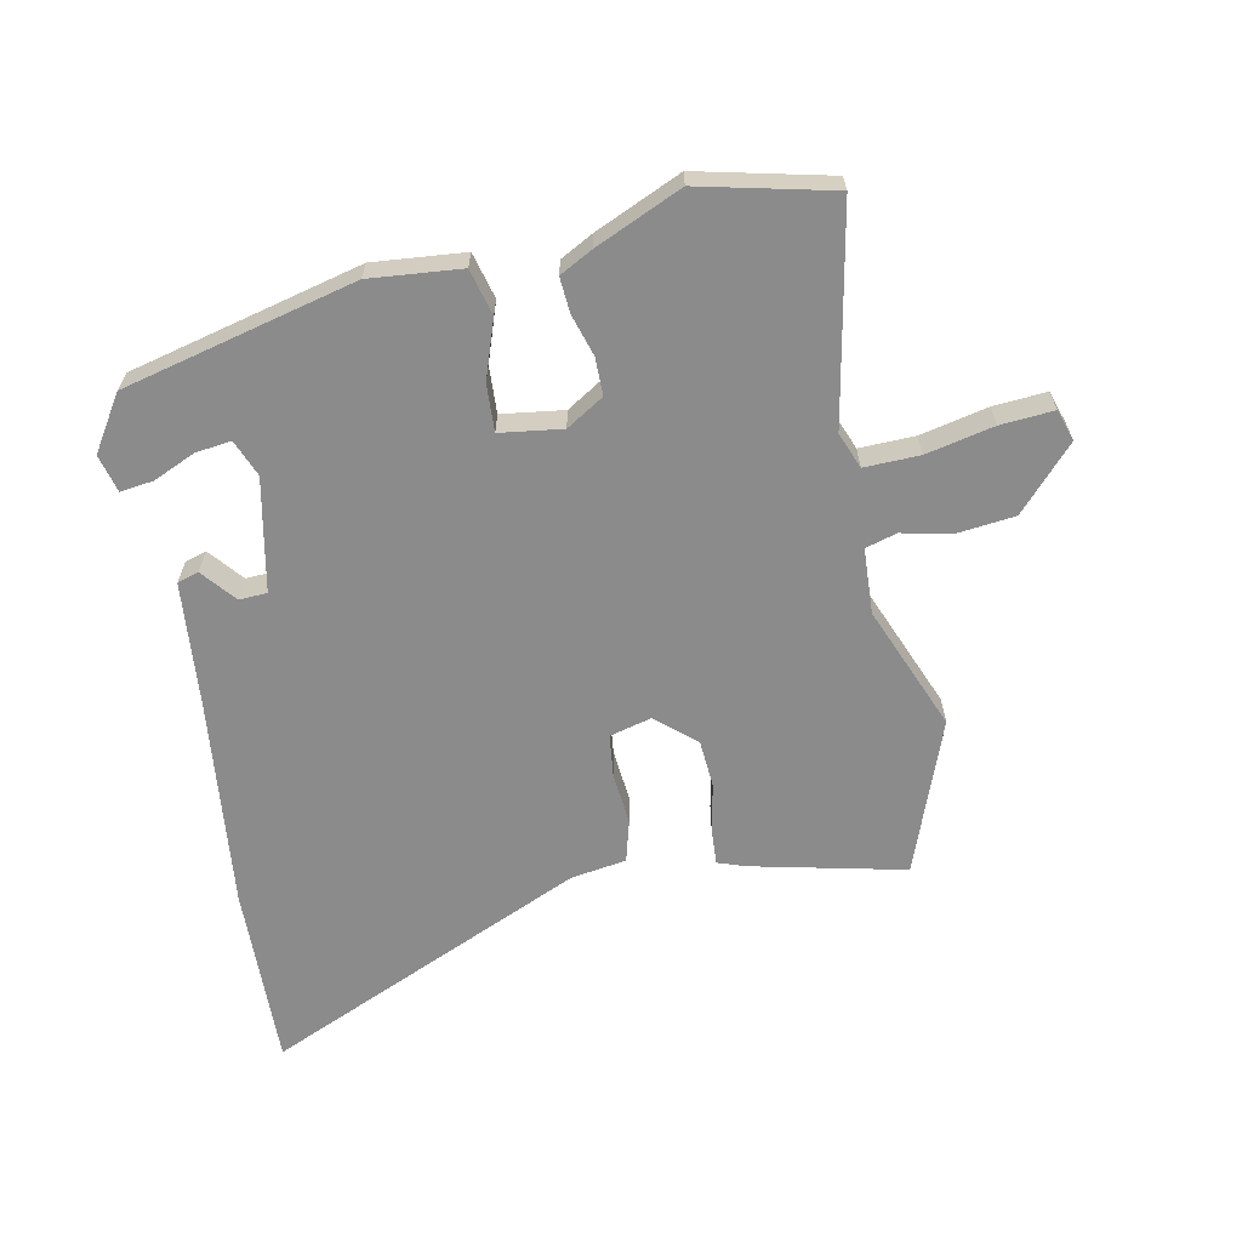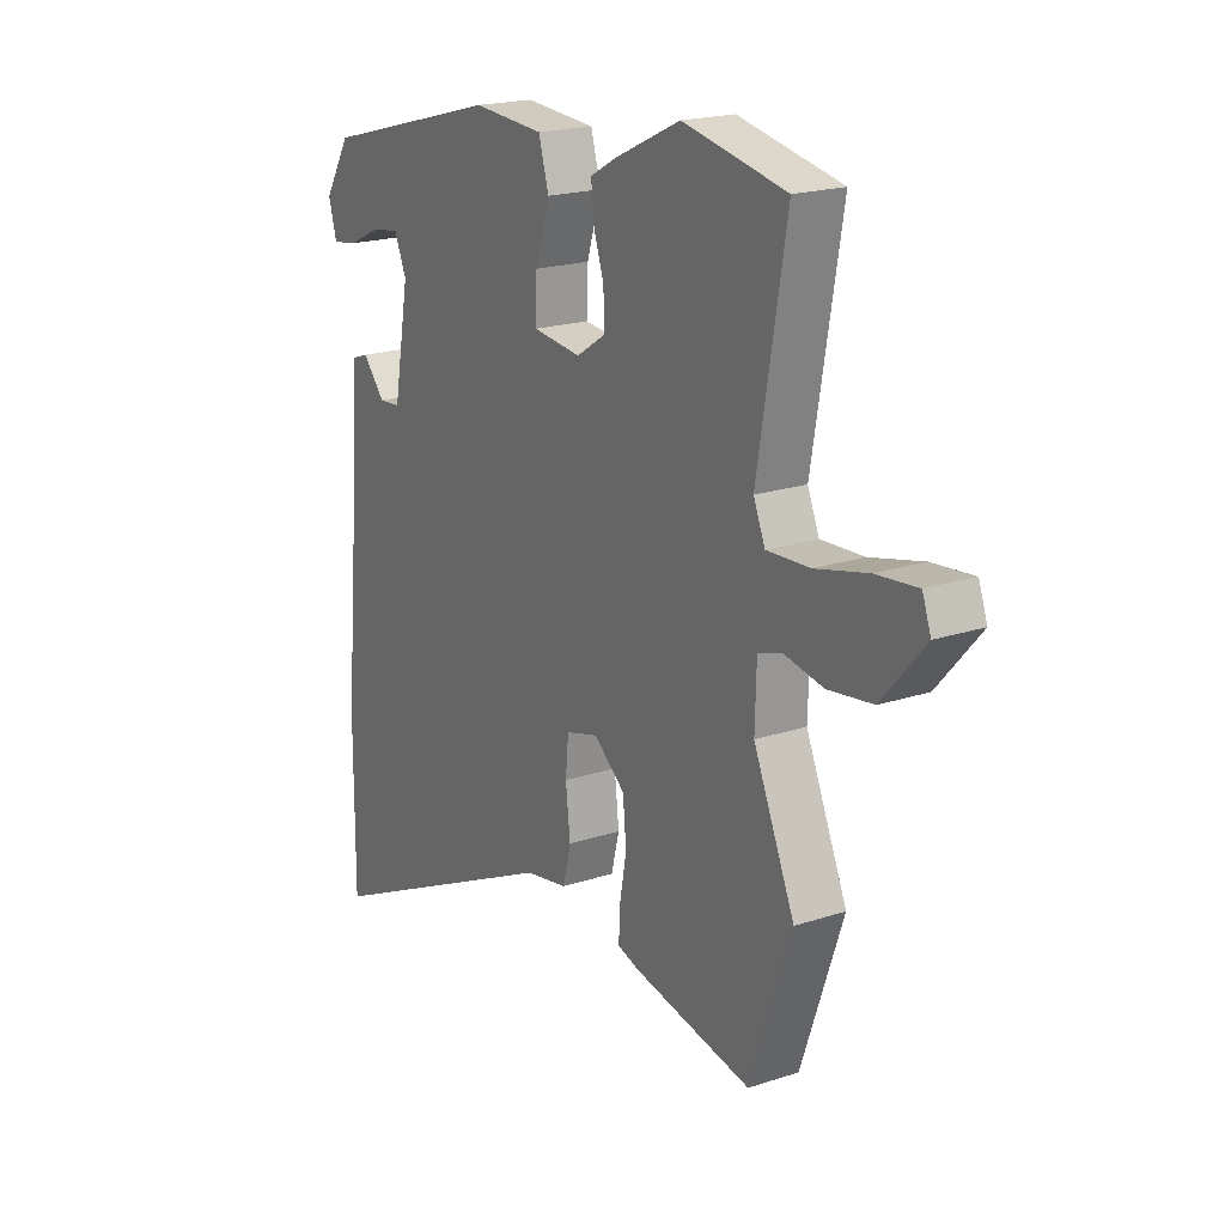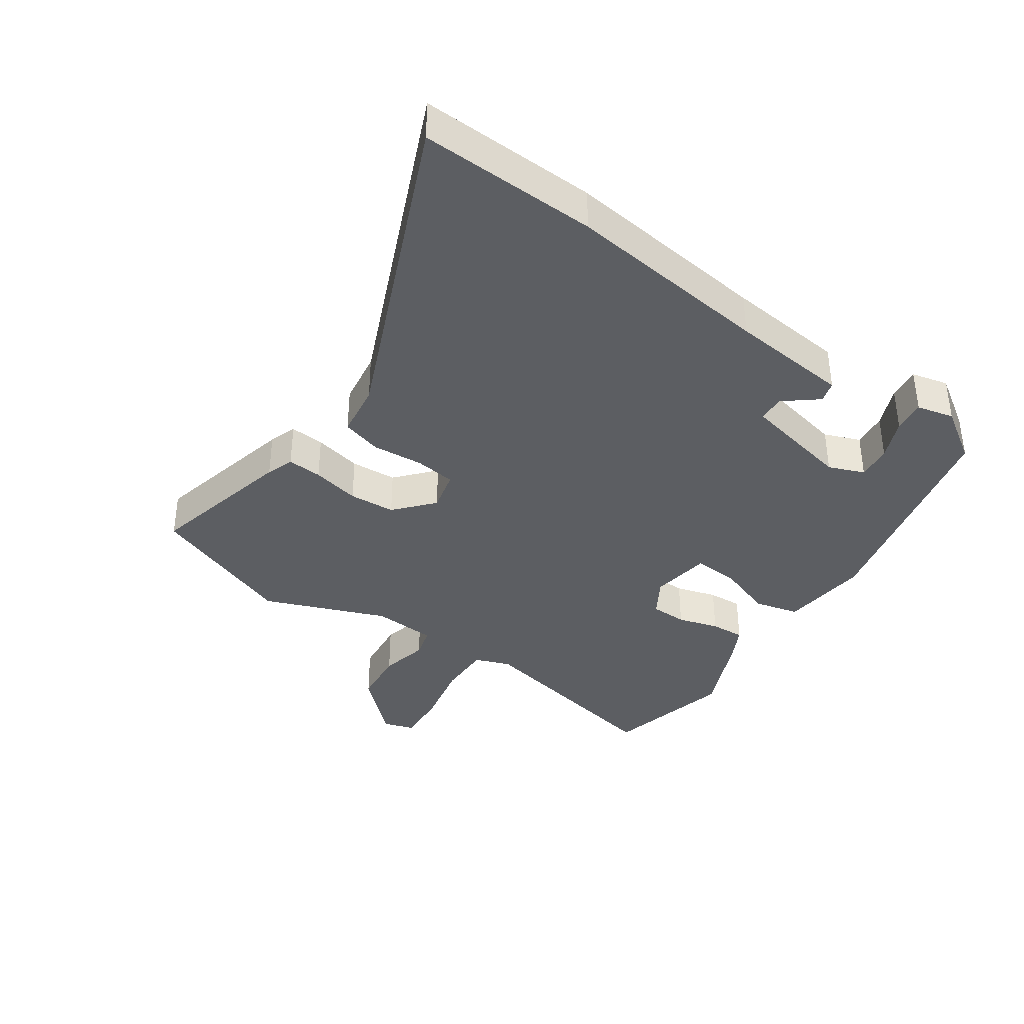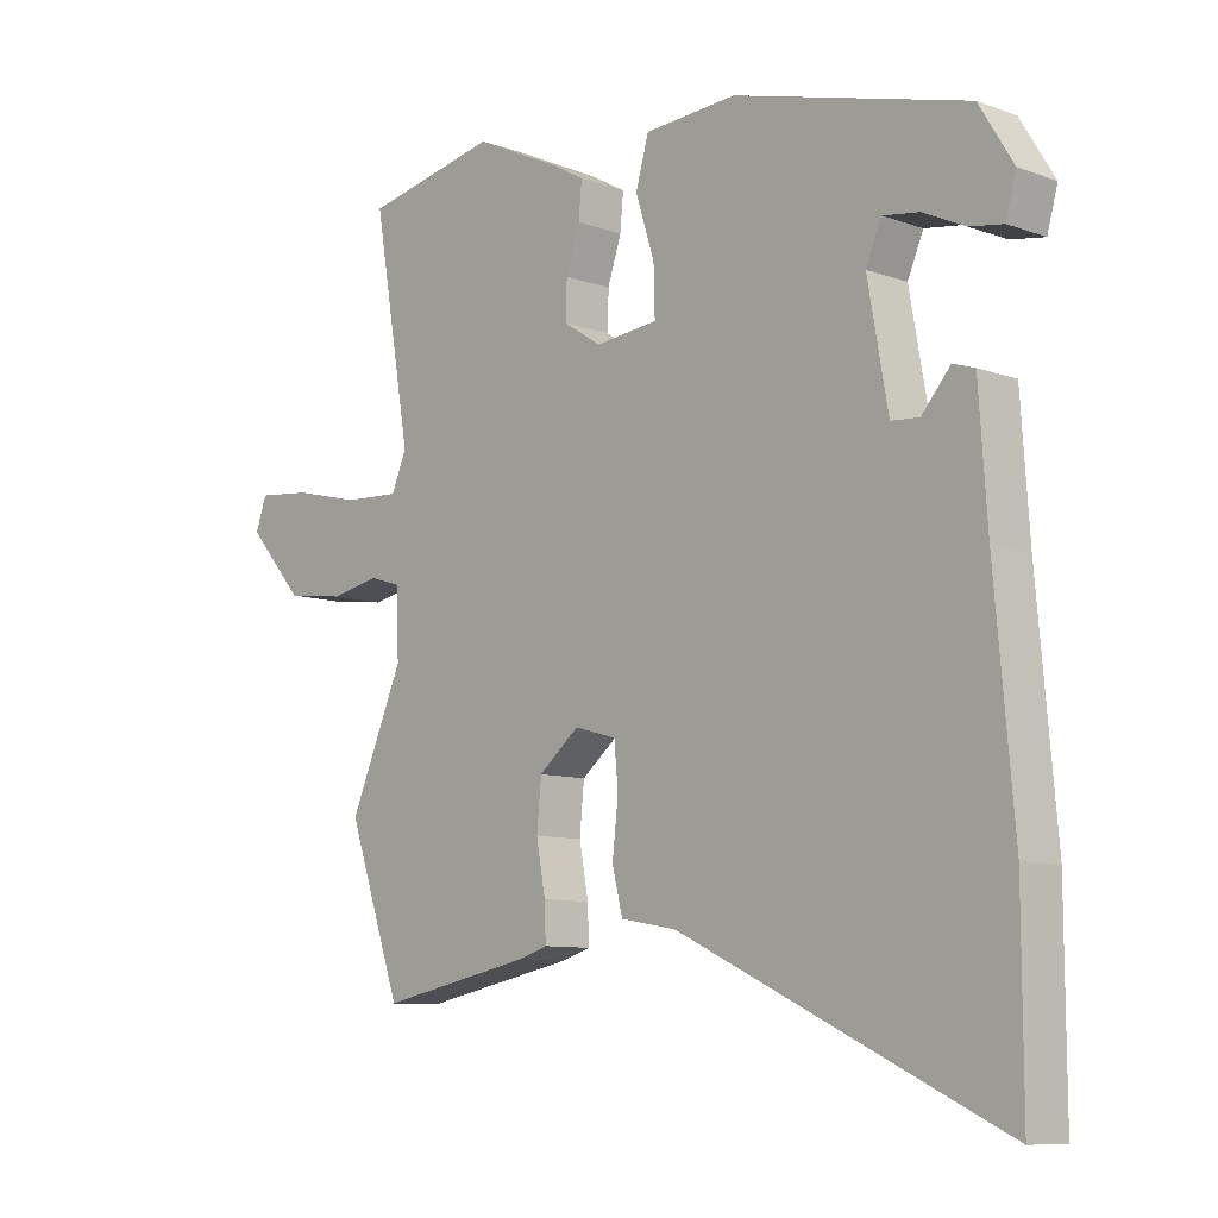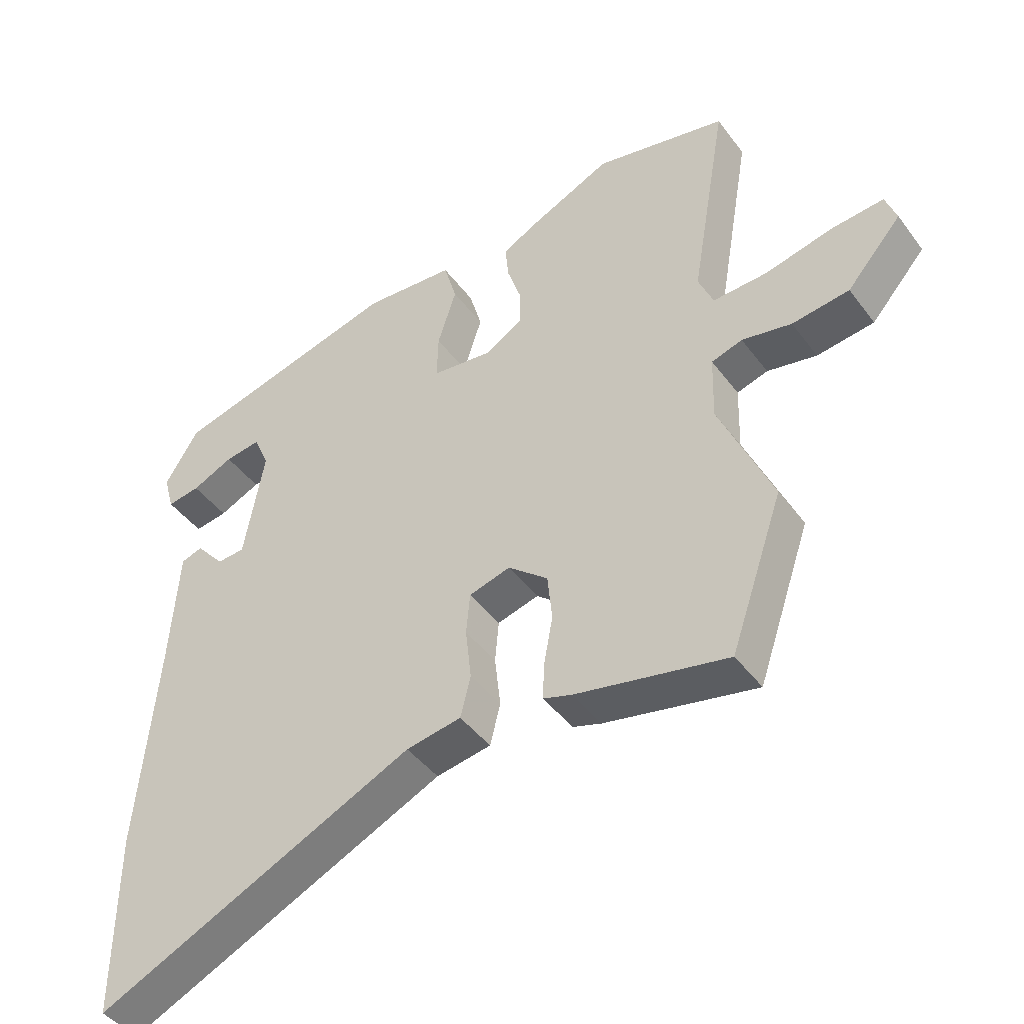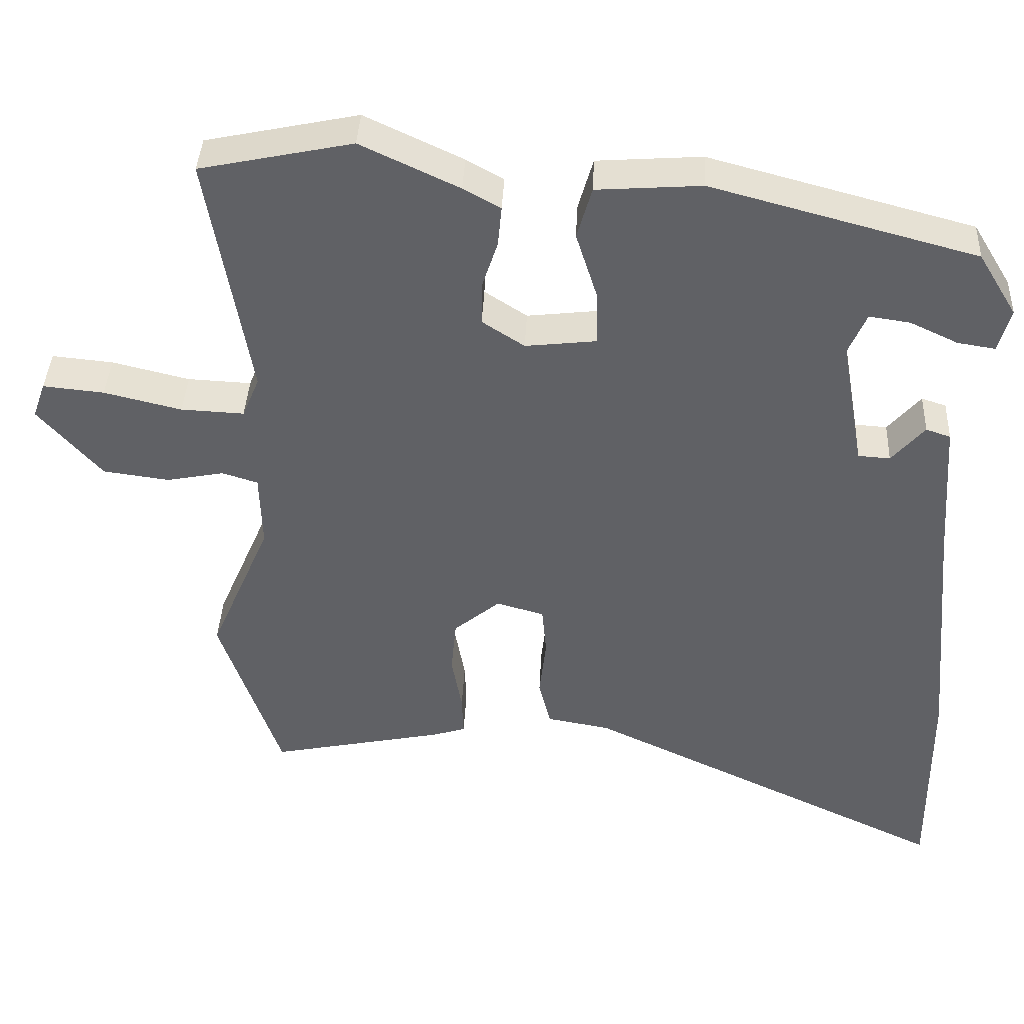
<metadata>
{"format":"obj","ext":"obj","renderer":"f3d","projection":"perspective","resolution":1024,"background":"white","views":[{"elev":-63.8,"azim":10.1,"up":"+Y"},{"elev":19.7,"azim":58.4,"up":"+Z"},{"elev":-37.8,"azim":-126.5,"up":"+Y"},{"elev":-9.1,"azim":-133.7,"up":"+Z"},{"elev":-43.8,"azim":33.9,"up":"+Z"},{"elev":39.4,"azim":-177.3,"up":"+Z"}]}
</metadata>
<code>
v 0.329 0.07 0.536
v 0.534 0.07 0.493
v 0.477 0.07 0.162
v 0.5 0.07 0.107
v 0.585 0.07 0.111
v 0.689 0.07 0.136
v 0.771 0.07 0.144
v 0.788 0.07 0.096
v 0.703 0.07 -0.001
v 0.614 0.07 -0.013
v 0.537 0.07 0.002
v 0.489 0.07 -0.013
v 0.486 0.07 -0.114
v 0.568 0.07 -0.304
v 0.486 0.07 -0.541
v 0.251 0.07 -0.493
v 0.207 0.07 -0.479
v 0.209 0.07 -0.424
v 0.223 0.07 -0.348
v 0.216 0.07 -0.275
v 0.154 0.07 -0.224
v 0.09 0.07 -0.242
v 0.084 0.07 -0.307
v 0.093 0.07 -0.388
v 0.077 0.07 -0.452
v -0.008 0.07 -0.467
v -0.501 0.07 -0.698
v -0.5 0.07 -0.416
v -0.471 0.07 -0.088
v -0.458 0.07 0.102
v -0.425 0.07 0.113
v -0.381 0.07 0.062
v -0.338 0.07 0.065
v -0.307 0.07 0.239
v -0.331 0.07 0.295
v -0.386 0.07 0.287
v -0.45 0.07 0.257
v -0.501 0.07 0.249
v -0.517 0.07 0.307
v -0.465 0.07 0.392
v -0.109 0.07 0.487
v 0.032 0.07 0.477
v 0.052 0.07 0.407
v 0.023 0.07 0.316
v 0.021 0.07 0.244
v 0.117 0.07 0.233
v 0.174 0.07 0.27
v 0.173 0.07 0.328
v 0.152 0.07 0.392
v 0.147 0.07 0.446
v 0.197 0.07 0.474
v 0.329 0 0.536
v 0.534 0 0.493
v 0.477 0 0.162
v 0.5 0 0.107
v 0.585 0 0.111
v 0.689 0 0.136
v 0.771 0 0.144
v 0.788 0 0.096
v 0.703 0 -0.001
v 0.614 0 -0.013
v 0.537 0 0.002
v 0.489 0 -0.013
v 0.486 0 -0.114
v 0.568 0 -0.304
v 0.486 0 -0.541
v 0.251 0 -0.493
v 0.207 0 -0.479
v 0.209 0 -0.424
v 0.223 0 -0.348
v 0.216 0 -0.275
v 0.154 0 -0.224
v 0.09 0 -0.242
v 0.084 0 -0.307
v 0.093 0 -0.388
v 0.077 0 -0.452
v -0.008 0 -0.467
v -0.501 0 -0.698
v -0.5 0 -0.416
v -0.471 0 -0.088
v -0.458 0 0.102
v -0.425 0 0.113
v -0.381 0 0.062
v -0.338 0 0.065
v -0.307 0 0.239
v -0.331 0 0.295
v -0.386 0 0.287
v -0.45 0 0.257
v -0.501 0 0.249
v -0.517 0 0.307
v -0.465 0 0.392
v -0.109 0 0.487
v 0.032 0 0.477
v 0.052 0 0.407
v 0.023 0 0.316
v 0.021 0 0.244
v 0.117 0 0.233
v 0.174 0 0.27
v 0.173 0 0.328
v 0.152 0 0.392
v 0.147 0 0.446
v 0.197 0 0.474
f 48 49 50 51
f 47 48 51 1
f 41 42 43 44
f 41 44 45
f 40 41 45
f 36 37 38 39
f 35 36 39 40
f 29 30 31 32
f 29 32 33
f 26 27 28 29
f 26 29 33
f 23 24 25 26
f 22 23 26 33
f 21 22 33 34
f 16 17 18 19
f 16 19 20
f 13 14 15 16
f 12 13 16 20
f 8 9 10 11
f 8 11 12
f 5 6 7 8
f 4 5 8 12
f 3 4 12 20
f 47 1 2 3
f 46 47 3 20
f 45 46 20 21
f 35 40 45
f 21 34 35 45
f 102 101 100 99
f 52 102 99 98
f 95 94 93 92
f 96 95 92
f 96 92 91
f 90 89 88 87
f 91 90 87 86
f 83 82 81 80
f 84 83 80
f 80 79 78 77
f 84 80 77
f 77 76 75 74
f 84 77 74 73
f 85 84 73 72
f 70 69 68 67
f 71 70 67
f 67 66 65 64
f 71 67 64 63
f 62 61 60 59
f 63 62 59
f 59 58 57 56
f 63 59 56 55
f 71 63 55 54
f 54 53 52 98
f 71 54 98 97
f 72 71 97 96
f 96 91 86
f 96 86 85 72
f 1 52 53 2
f 2 53 54 3
f 3 54 55 4
f 4 55 56 5
f 5 56 57 6
f 6 57 58 7
f 7 58 59 8
f 8 59 60 9
f 9 60 61 10
f 10 61 62 11
f 11 62 63 12
f 12 63 64 13
f 13 64 65 14
f 14 65 66 15
f 15 66 67 16
f 16 67 68 17
f 17 68 69 18
f 18 69 70 19
f 19 70 71 20
f 20 71 72 21
f 21 72 73 22
f 22 73 74 23
f 23 74 75 24
f 24 75 76 25
f 25 76 77 26
f 26 77 78 27
f 27 78 79 28
f 28 79 80 29
f 29 80 81 30
f 30 81 82 31
f 31 82 83 32
f 32 83 84 33
f 33 84 85 34
f 34 85 86 35
f 35 86 87 36
f 36 87 88 37
f 37 88 89 38
f 38 89 90 39
f 39 90 91 40
f 40 91 92 41
f 41 92 93 42
f 42 93 94 43
f 43 94 95 44
f 44 95 96 45
f 45 96 97 46
f 46 97 98 47
f 47 98 99 48
f 48 99 100 49
f 49 100 101 50
f 50 101 102 51
f 51 102 52 1

</code>
